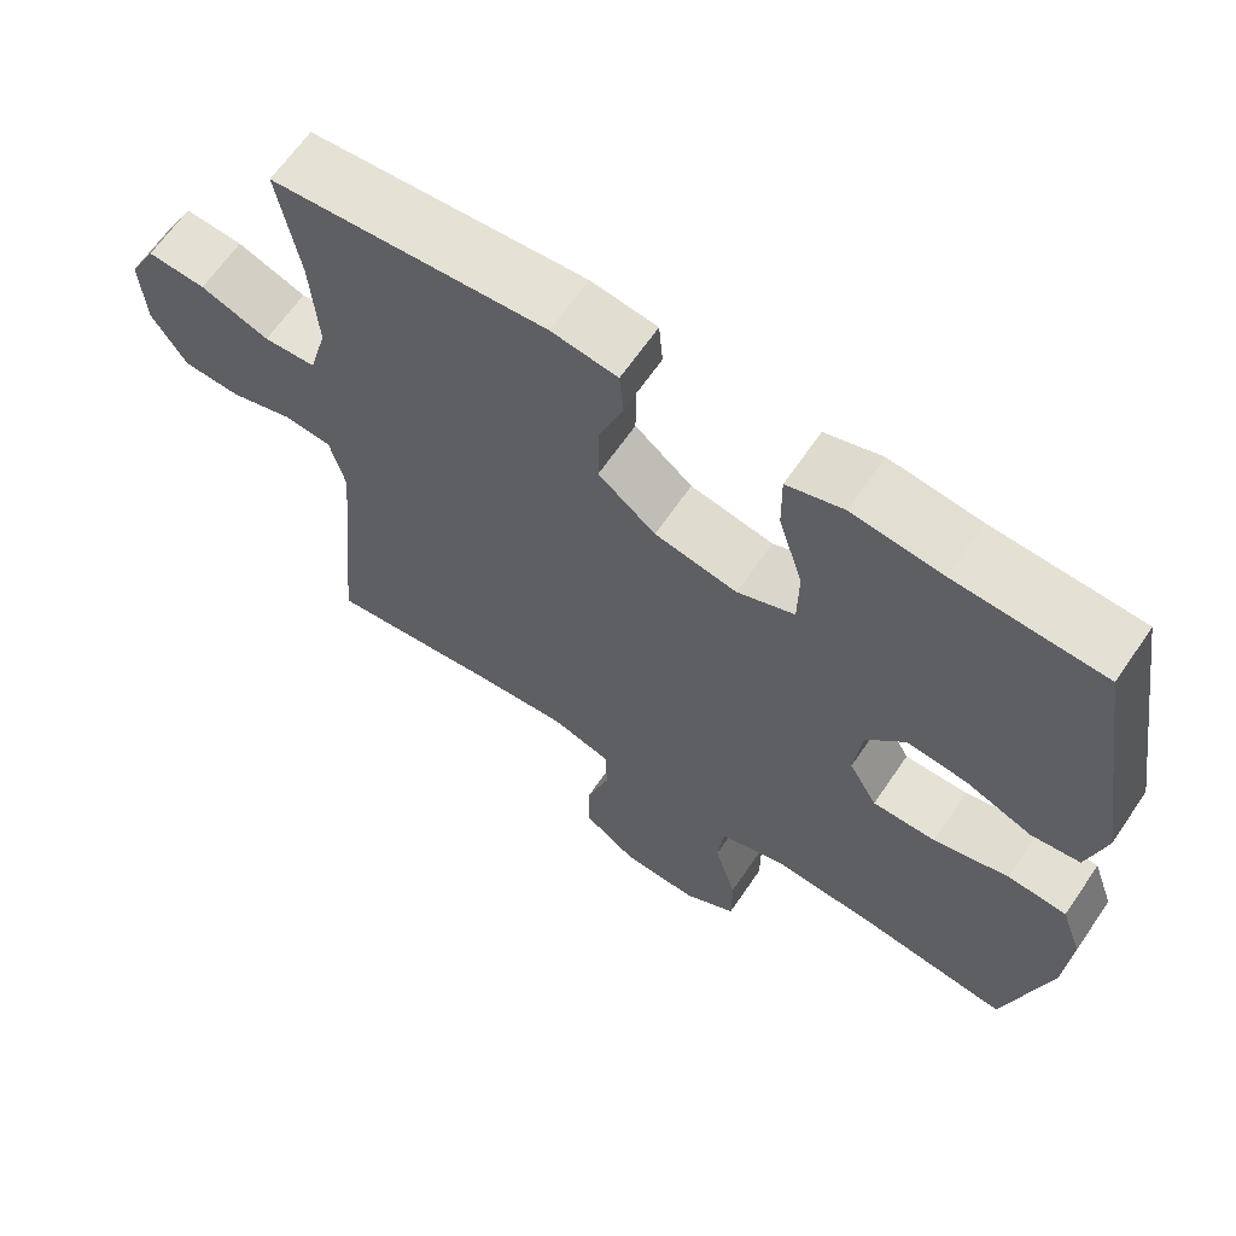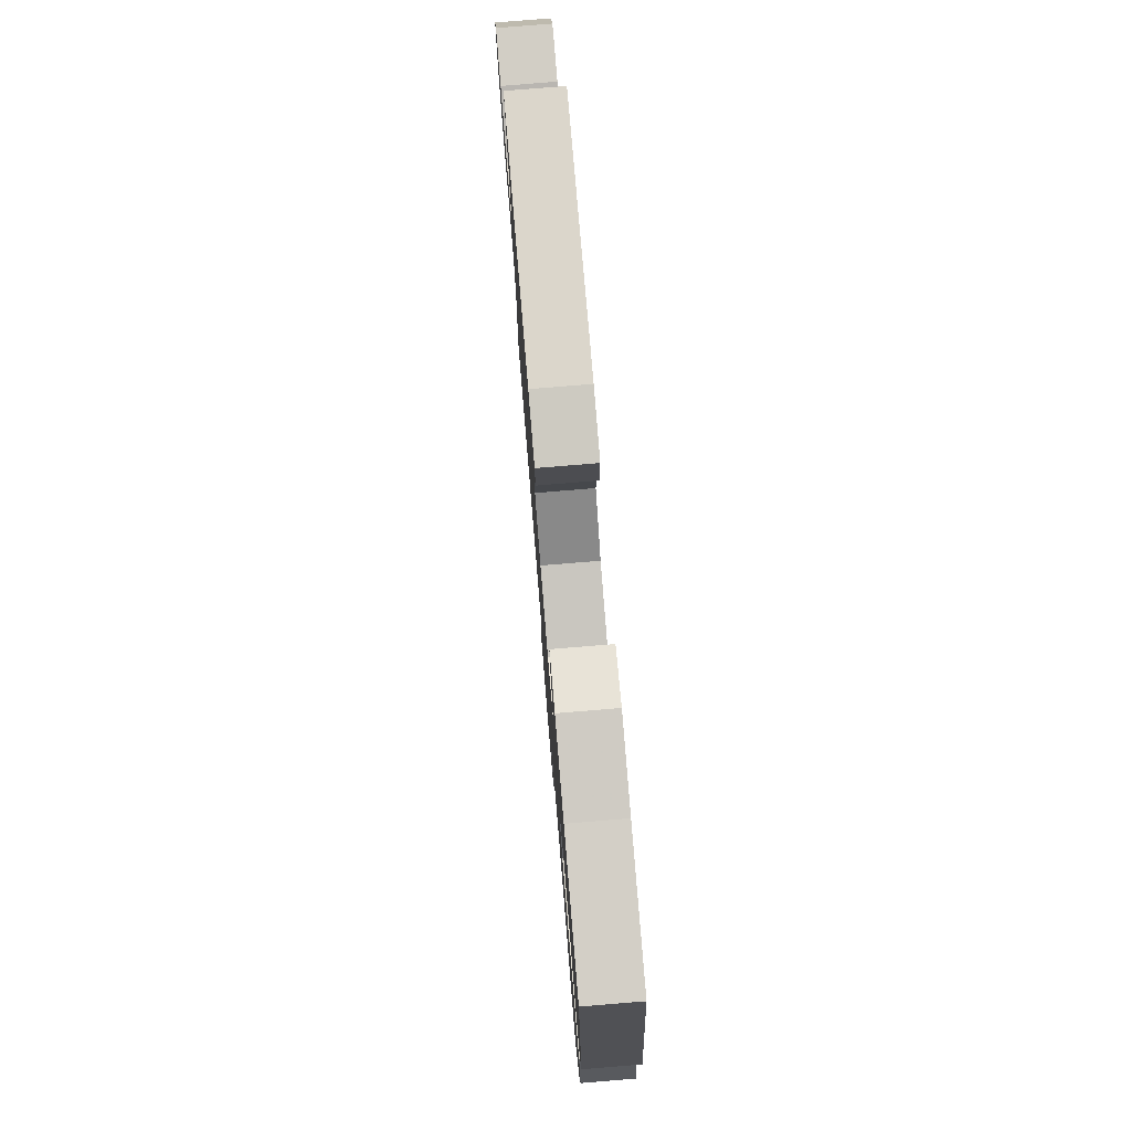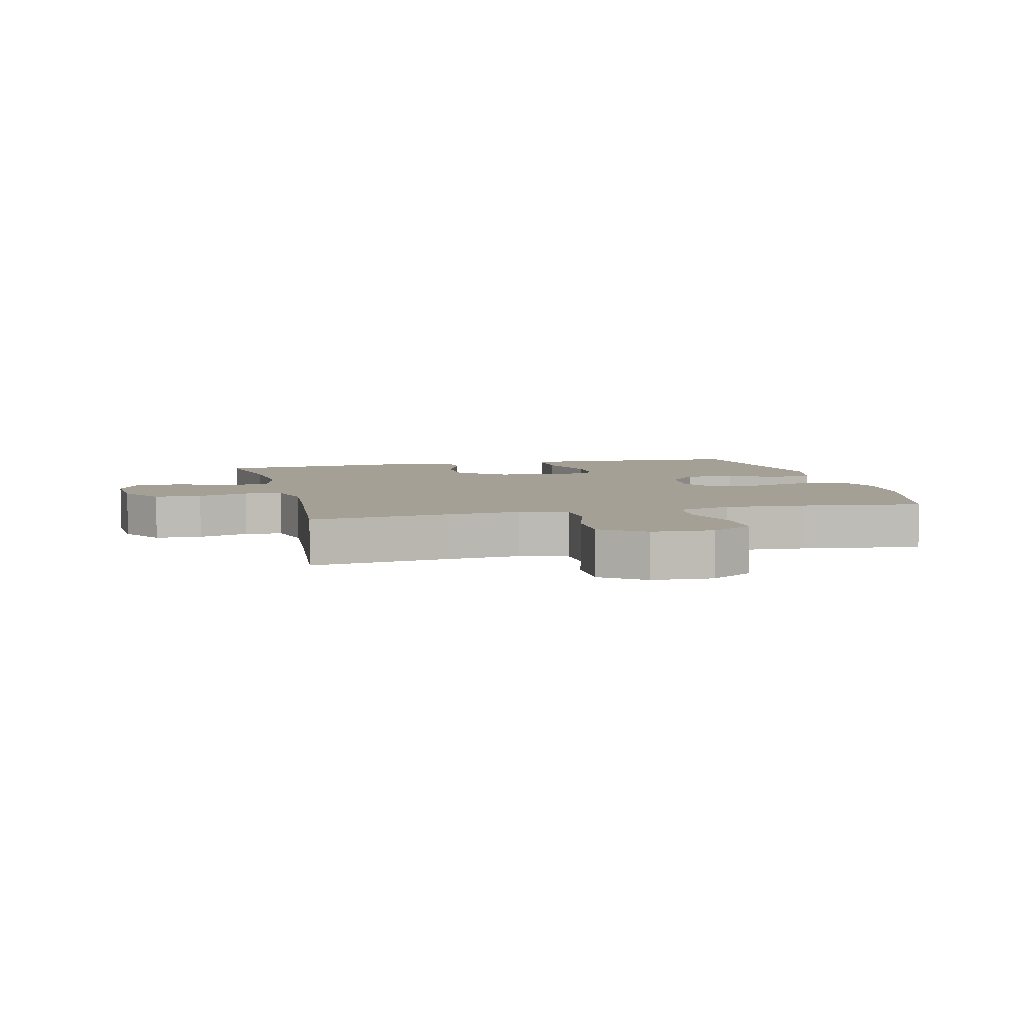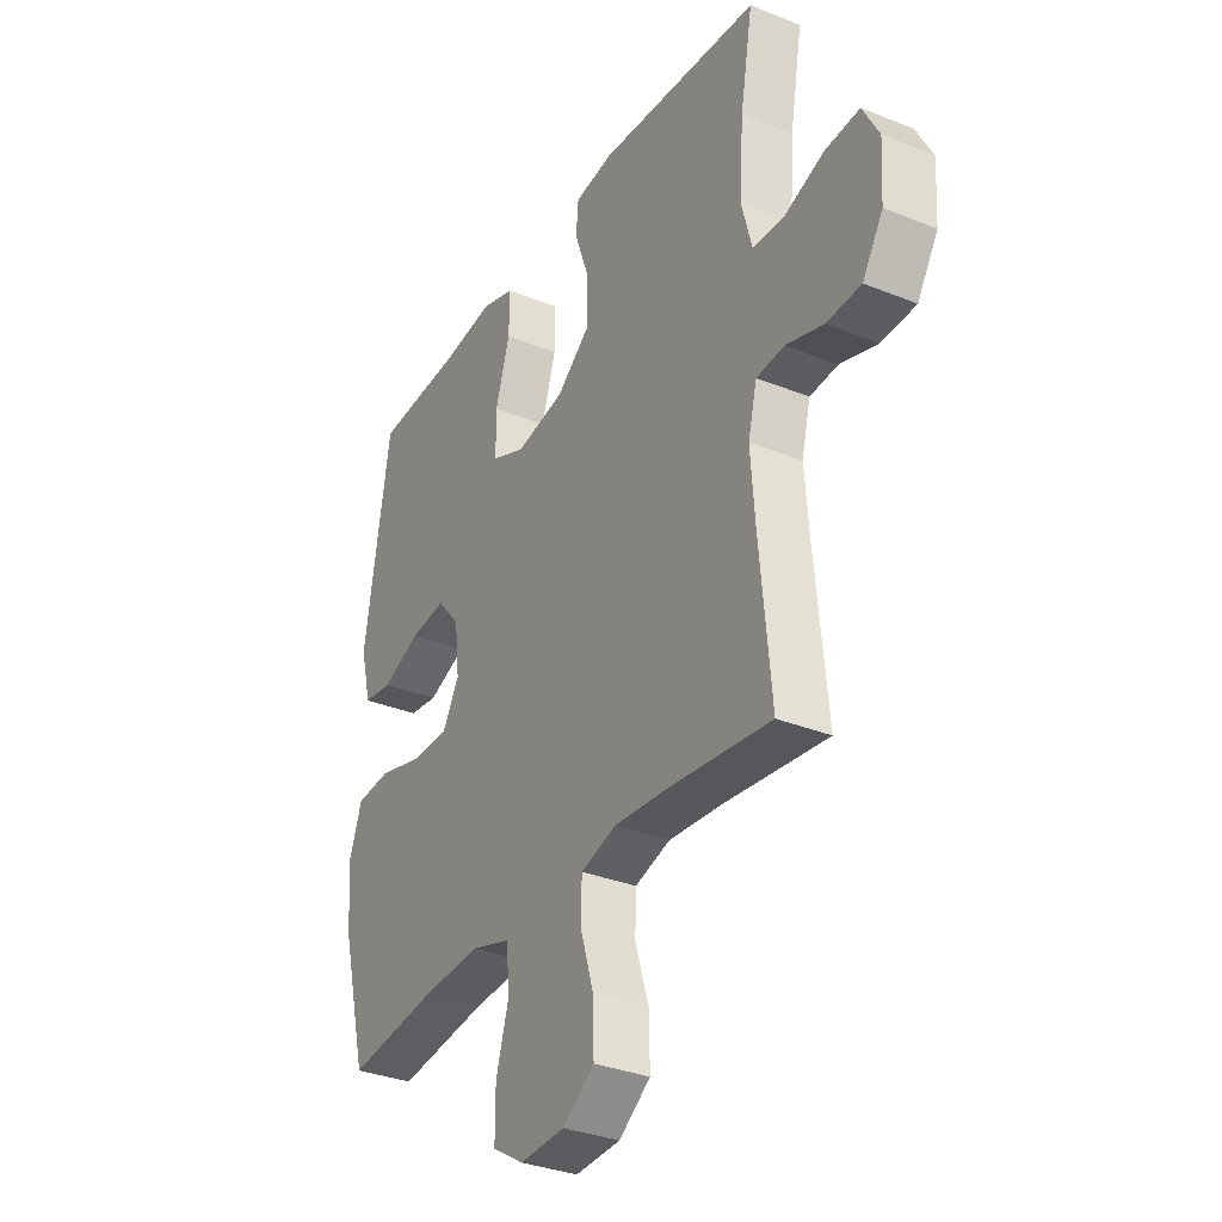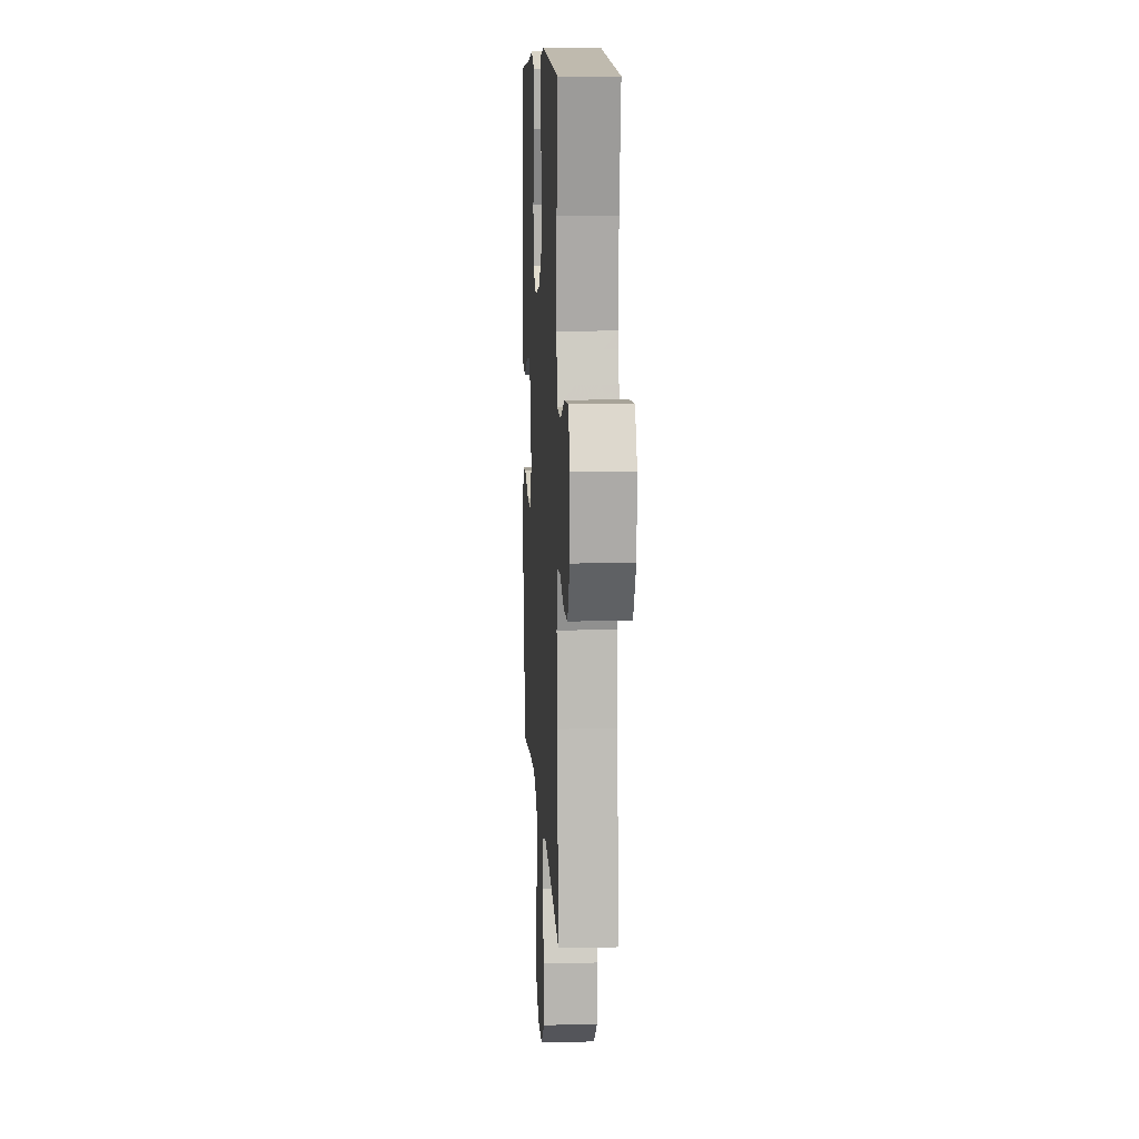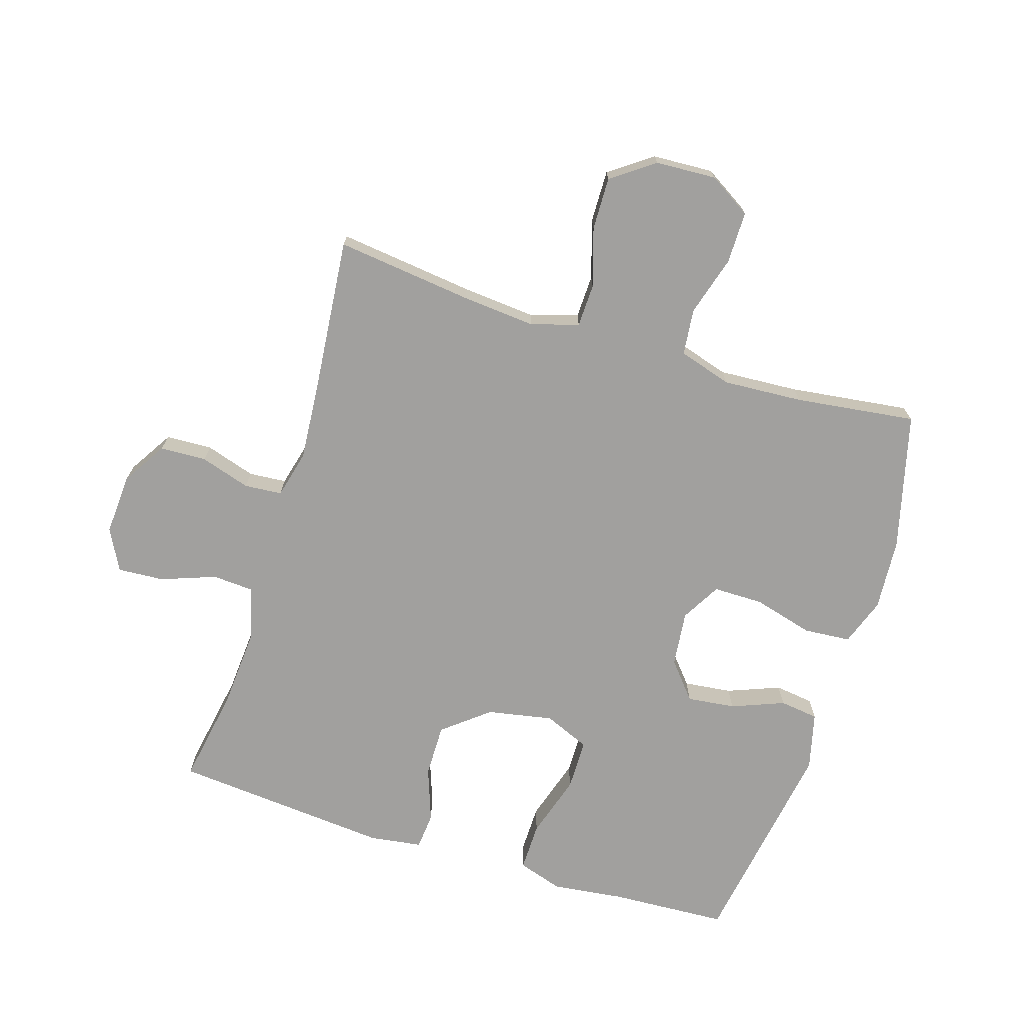
<metadata>
{"format":"obj","ext":"obj","renderer":"f3d","projection":"perspective","resolution":1024,"background":"white","views":[{"elev":64.8,"azim":-145.7,"up":"+Z"},{"elev":78.3,"azim":-94.7,"up":"+Z"},{"elev":5.8,"azim":166.2,"up":"+Y"},{"elev":-32.8,"azim":60.8,"up":"+Z"},{"elev":10.7,"azim":86.9,"up":"+Z"},{"elev":-71.8,"azim":162.6,"up":"+Y"}]}
</metadata>
<code>
v 0.5 0.07 -0.5
v 0.282 0.07 -0.474
v 0.164 0.07 -0.464
v 0.088 0.07 -0.487
v 0.086 0.07 -0.556
v 0.115 0.07 -0.649
v 0.117 0.07 -0.733
v 0.049 0.07 -0.782
v -0.048 0.07 -0.787
v -0.115 0.07 -0.746
v -0.115 0.07 -0.663
v -0.087 0.07 -0.567
v -0.095 0.07 -0.493
v -0.18 0.07 -0.467
v -0.308 0.07 -0.475
v -0.5 0.07 -0.5
v -0.556 0.07 -0.282
v -0.564 0.07 -0.167
v -0.537 0.07 -0.091
v -0.462 0.07 -0.085
v -0.366 0.07 -0.111
v -0.286 0.07 -0.111
v -0.25 0.07 -0.048
v -0.26 0.07 0.041
v -0.309 0.07 0.099
v -0.386 0.07 0.09
v -0.47 0.07 0.057
v -0.532 0.07 0.065
v -0.555 0.07 0.157
v -0.5 0.07 0.5
v -0.312 0.07 0.51
v -0.198 0.07 0.524
v -0.126 0.07 0.501
v -0.127 0.07 0.423
v -0.158 0.07 0.322
v -0.157 0.07 0.24
v -0.084 0.07 0.209
v 0.021 0.07 0.229
v 0.094 0.07 0.288
v 0.093 0.07 0.373
v 0.062 0.07 0.459
v 0.067 0.07 0.518
v 0.151 0.07 0.53
v 0.5 0.07 0.5
v 0.473 0.07 0.346
v 0.464 0.07 0.216
v 0.487 0.07 0.132
v 0.553 0.07 0.128
v 0.64 0.07 0.16
v 0.714 0.07 0.165
v 0.749 0.07 0.099
v 0.743 0.07 0.001
v 0.699 0.07 -0.07
v 0.625 0.07 -0.073
v 0.545 0.07 -0.048
v 0.485 0.07 -0.053
v 0.466 0.07 -0.129
v 0.475 0.07 -0.244
v 0.5 0 -0.5
v 0.282 0 -0.474
v 0.164 0 -0.464
v 0.088 0 -0.487
v 0.086 0 -0.556
v 0.115 0 -0.649
v 0.117 0 -0.733
v 0.049 0 -0.782
v -0.048 0 -0.787
v -0.115 0 -0.746
v -0.115 0 -0.663
v -0.087 0 -0.567
v -0.095 0 -0.493
v -0.18 0 -0.467
v -0.308 0 -0.475
v -0.5 0 -0.5
v -0.556 0 -0.282
v -0.564 0 -0.167
v -0.537 0 -0.091
v -0.462 0 -0.085
v -0.366 0 -0.111
v -0.286 0 -0.111
v -0.25 0 -0.048
v -0.26 0 0.041
v -0.309 0 0.099
v -0.386 0 0.09
v -0.47 0 0.057
v -0.532 0 0.065
v -0.555 0 0.157
v -0.5 0 0.5
v -0.312 0 0.51
v -0.198 0 0.524
v -0.126 0 0.501
v -0.127 0 0.423
v -0.158 0 0.322
v -0.157 0 0.24
v -0.084 0 0.209
v 0.021 0 0.229
v 0.094 0 0.288
v 0.093 0 0.373
v 0.062 0 0.459
v 0.067 0 0.518
v 0.151 0 0.53
v 0.5 0 0.5
v 0.473 0 0.346
v 0.464 0 0.216
v 0.487 0 0.132
v 0.553 0 0.128
v 0.64 0 0.16
v 0.714 0 0.165
v 0.749 0 0.099
v 0.743 0 0.001
v 0.699 0 -0.07
v 0.625 0 -0.073
v 0.545 0 -0.048
v 0.485 0 -0.053
v 0.466 0 -0.129
v 0.475 0 -0.244
f 53 54 55
f 52 53 55
f 51 52 55
f 50 51 55
f 49 50 55
f 48 49 55
f 47 48 55 56
f 46 47 56 57
f 43 44 45
f 42 43 45
f 41 42 45
f 40 41 45
f 39 40 45 46
f 38 39 46 57
f 33 34 35
f 32 33 35
f 31 32 35
f 31 35 36
f 30 31 36
f 29 30 36
f 28 29 36
f 27 28 36
f 26 27 36
f 25 26 36 37
f 19 20 21
f 18 19 21
f 17 18 21
f 16 17 21
f 15 16 21
f 14 15 21 22
f 13 14 22 23
f 10 11 12
f 9 10 12
f 8 9 12
f 7 8 12
f 6 7 12
f 5 6 12
f 4 5 12 13
f 13 23 24
f 4 13 24
f 3 4 24
f 58 1 2
f 57 58 2
f 38 57 2
f 37 38 2
f 25 37 2
f 24 25 2
f 2 3 24
f 113 112 111
f 113 111 110
f 113 110 109
f 113 109 108
f 113 108 107
f 113 107 106
f 114 113 106 105
f 115 114 105 104
f 103 102 101
f 103 101 100
f 103 100 99
f 103 99 98
f 104 103 98 97
f 115 104 97 96
f 93 92 91
f 93 91 90
f 93 90 89
f 94 93 89
f 94 89 88
f 94 88 87
f 94 87 86
f 94 86 85
f 94 85 84
f 95 94 84 83
f 79 78 77
f 79 77 76
f 79 76 75
f 79 75 74
f 79 74 73
f 80 79 73 72
f 81 80 72 71
f 70 69 68
f 70 68 67
f 70 67 66
f 70 66 65
f 70 65 64
f 70 64 63
f 71 70 63 62
f 82 81 71
f 82 71 62
f 82 62 61
f 60 59 116
f 60 116 115
f 60 115 96
f 60 96 95
f 60 95 83
f 60 83 82
f 82 61 60
f 1 59 60 2
f 2 60 61 3
f 3 61 62 4
f 4 62 63 5
f 5 63 64 6
f 6 64 65 7
f 7 65 66 8
f 8 66 67 9
f 9 67 68 10
f 10 68 69 11
f 11 69 70 12
f 12 70 71 13
f 13 71 72 14
f 14 72 73 15
f 15 73 74 16
f 16 74 75 17
f 17 75 76 18
f 18 76 77 19
f 19 77 78 20
f 20 78 79 21
f 21 79 80 22
f 22 80 81 23
f 23 81 82 24
f 24 82 83 25
f 25 83 84 26
f 26 84 85 27
f 27 85 86 28
f 28 86 87 29
f 29 87 88 30
f 30 88 89 31
f 31 89 90 32
f 32 90 91 33
f 33 91 92 34
f 34 92 93 35
f 35 93 94 36
f 36 94 95 37
f 37 95 96 38
f 38 96 97 39
f 39 97 98 40
f 40 98 99 41
f 41 99 100 42
f 42 100 101 43
f 43 101 102 44
f 44 102 103 45
f 45 103 104 46
f 46 104 105 47
f 47 105 106 48
f 48 106 107 49
f 49 107 108 50
f 50 108 109 51
f 51 109 110 52
f 52 110 111 53
f 53 111 112 54
f 54 112 113 55
f 55 113 114 56
f 56 114 115 57
f 57 115 116 58
f 58 116 59 1

</code>
